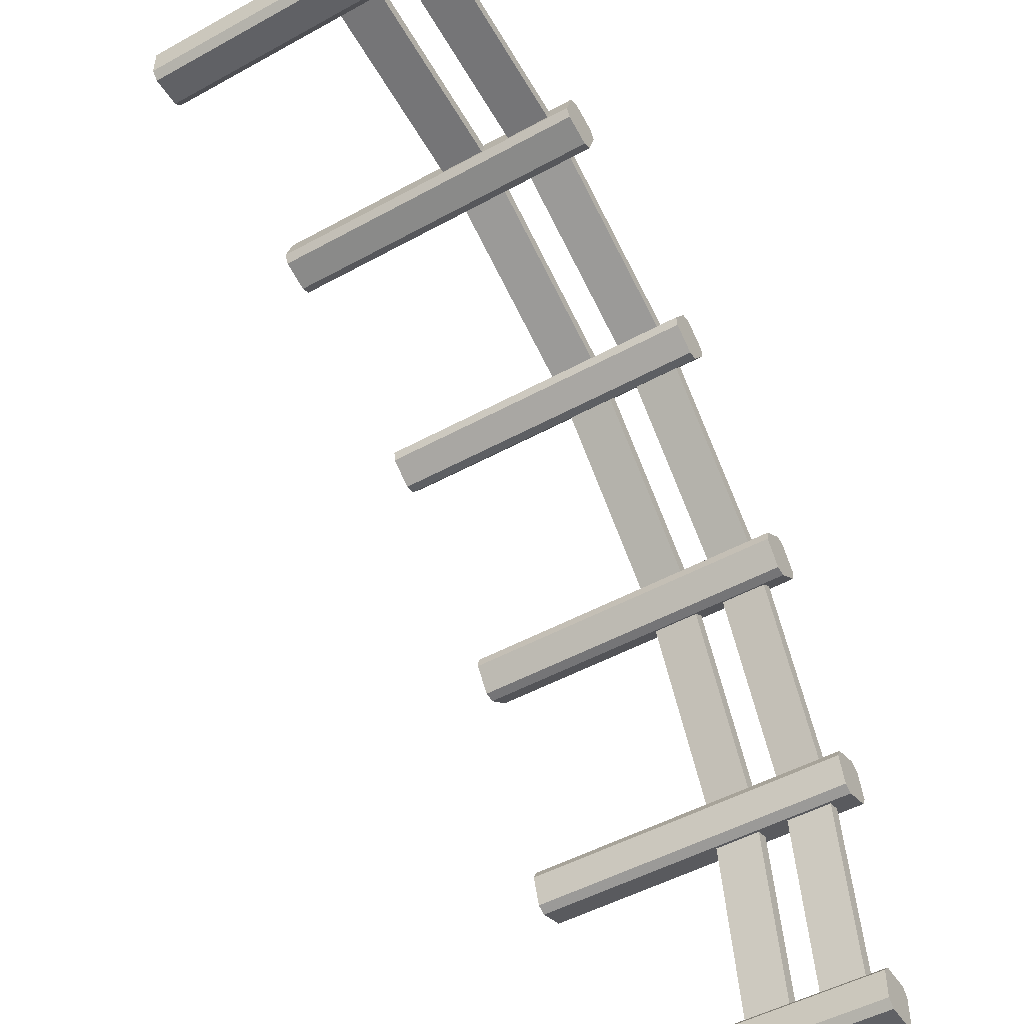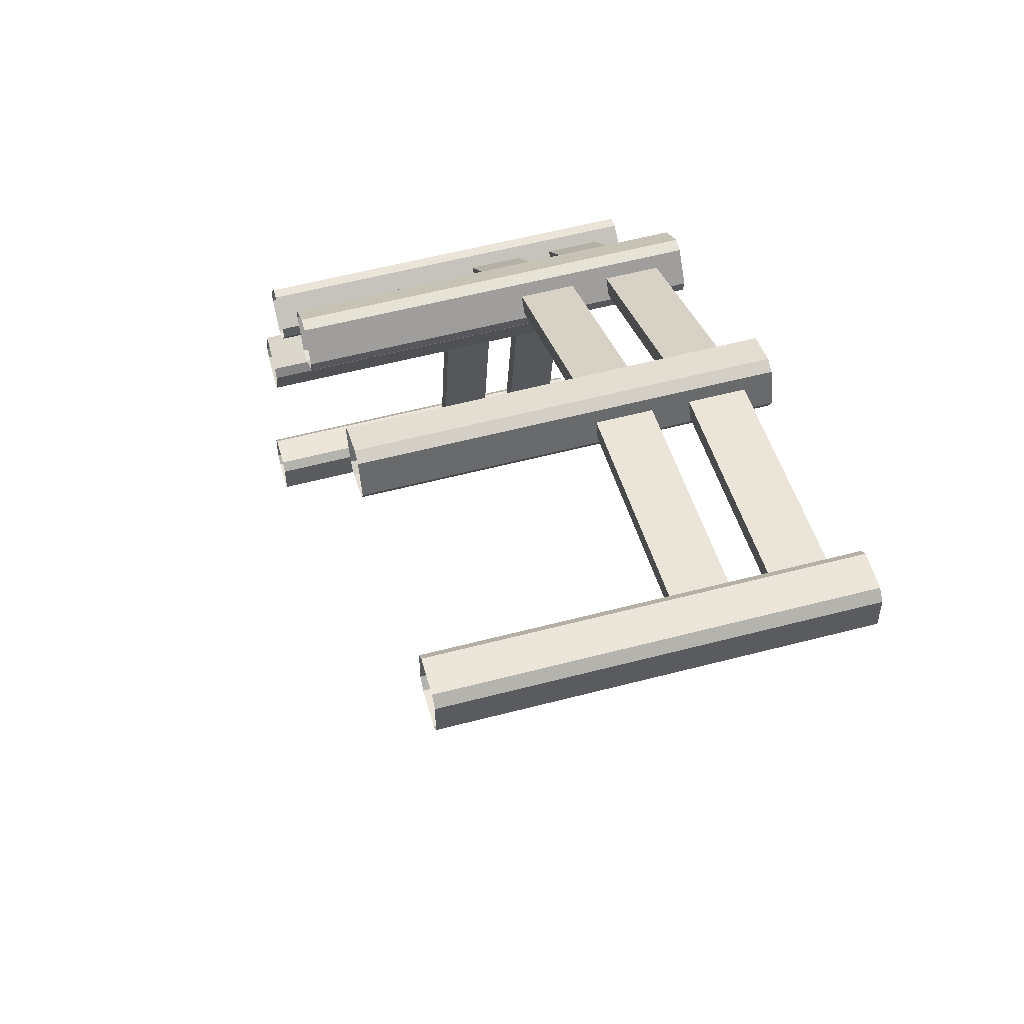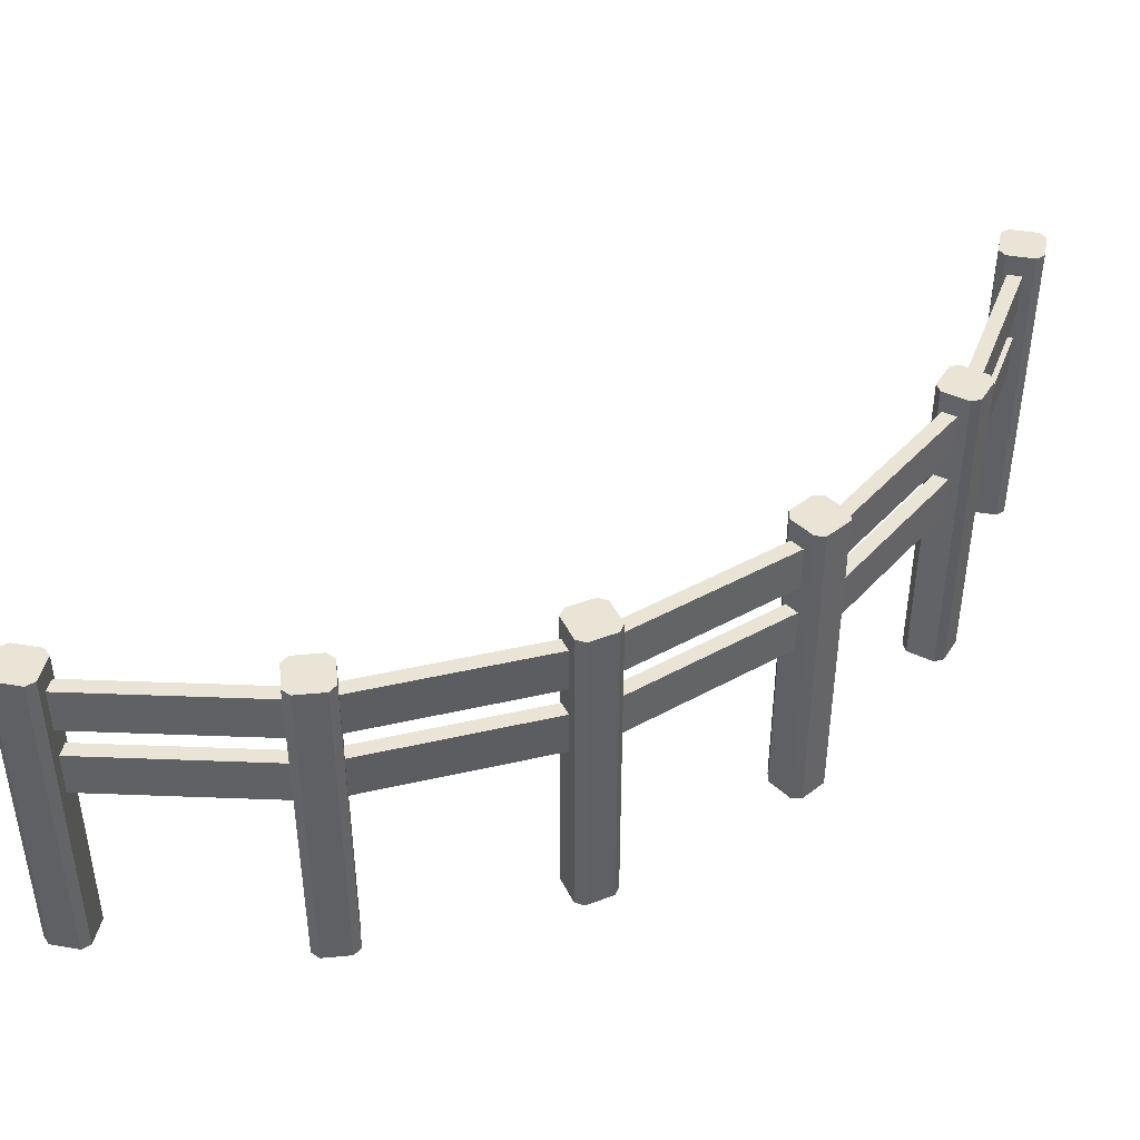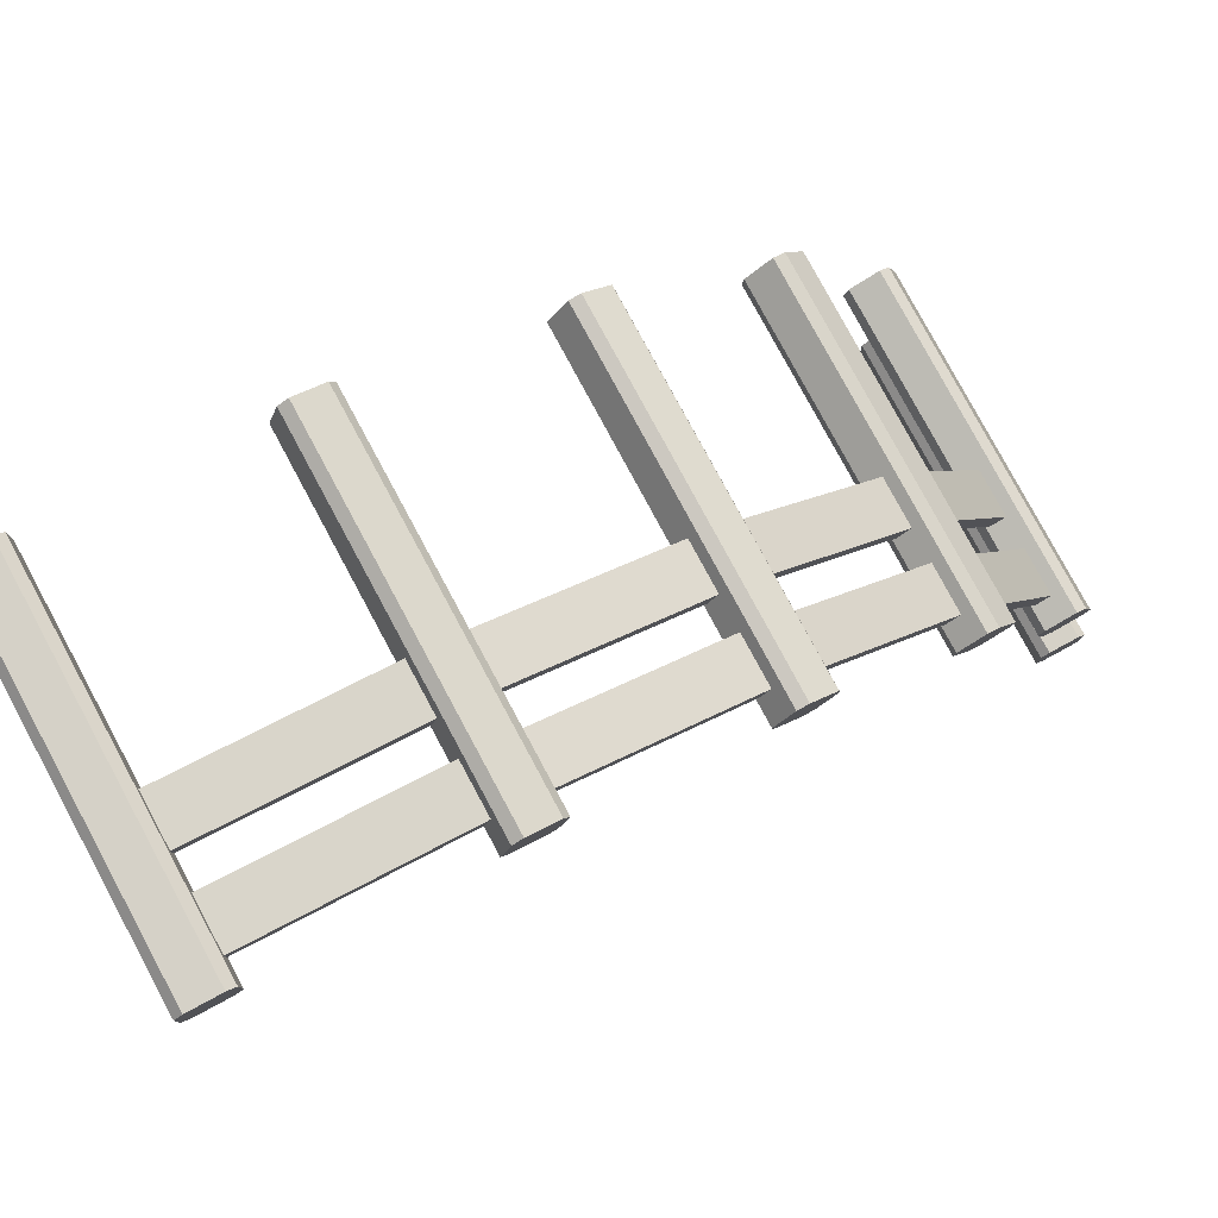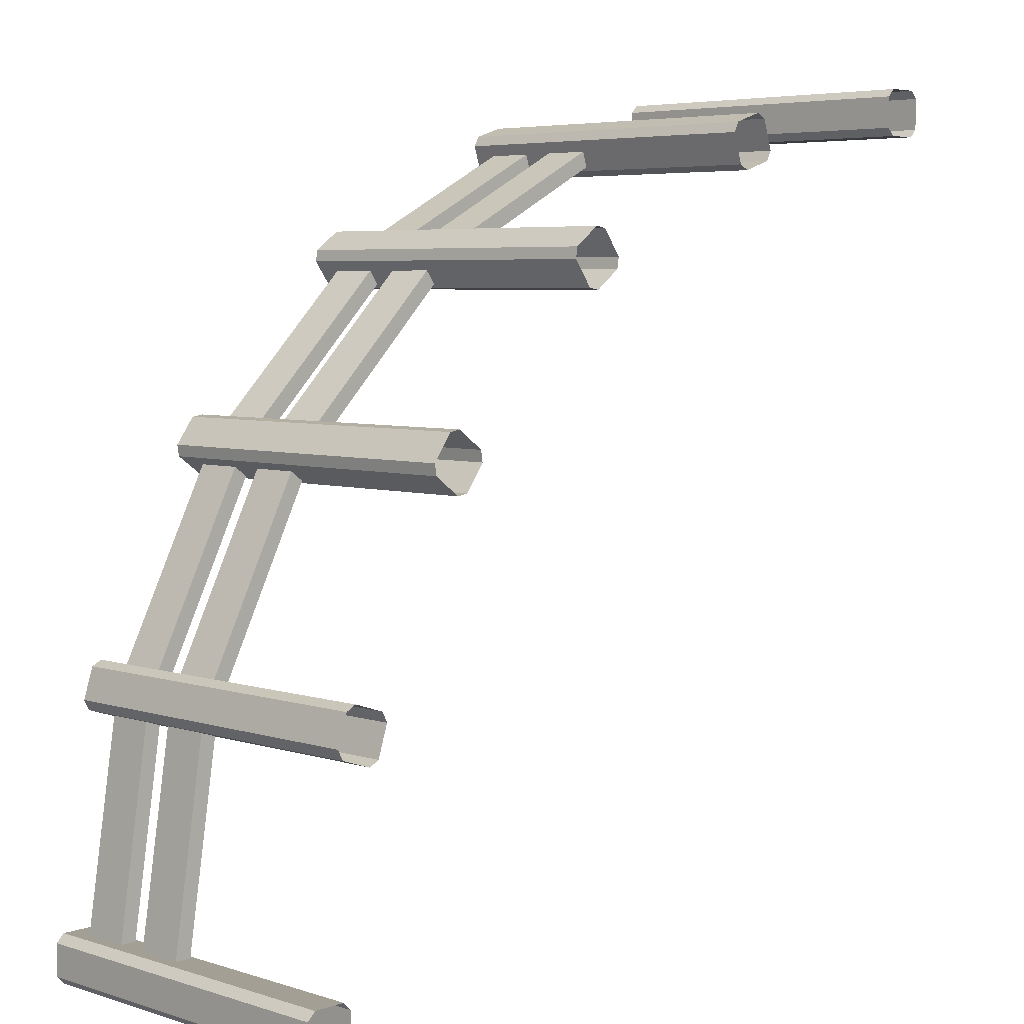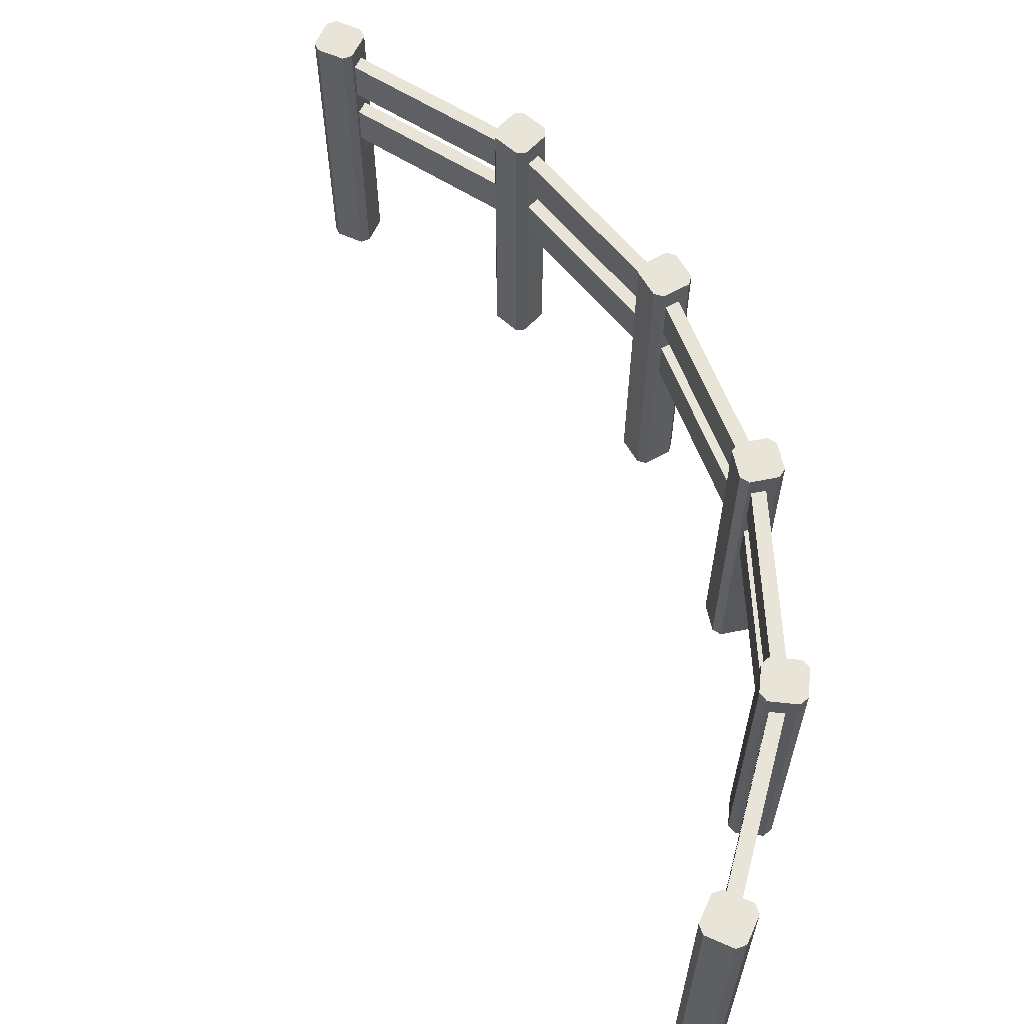
<metadata>
{"format":"obj","ext":"obj","renderer":"f3d","projection":"perspective","resolution":1024,"background":"white","views":[{"elev":-49.5,"azim":121.3,"up":"+Z"},{"elev":56.1,"azim":74.6,"up":"+Z"},{"elev":42.5,"azim":-78.4,"up":"+Y"},{"elev":79.5,"azim":151.7,"up":"+Z"},{"elev":5.3,"azim":-45.9,"up":"+Z"},{"elev":60.6,"azim":-155.7,"up":"+Y"}]}
</metadata>
<code>
o Fence_Post_Side
g Fence_Post_Side
v 0.7518 -0 0.9644
v 0.7833 -0 0.9484
v 0.7833 1.1 0.9484
v 0.7518 1.1 0.9644
v 0.6567 1.1 0.9335
v 0.6567 0 0.9335
v 0.6407 -0 0.902
v 0.6407 1.1 0.902
v 0.6716 -0 0.8069
v 0.6716 1.1 0.8069
v 0.7031 -0 0.7909
v 0.7031 1.1 0.7909
v 0.7982 -0 0.8218
v 0.7982 1.1 0.8218
v 0.8142 -0 0.8533
v 0.8142 1.1 0.8533
f 1 2 4
f 2 3 4
f 4 5 1
f 5 6 1
f 7 6 8
f 6 5 8
f 8 10 7
f 10 9 7
f 11 9 12
f 9 10 12
f 12 14 11
f 14 13 11
f 15 13 16
f 13 14 16
f 2 15 3
f 15 16 3
v 1.45 -0 0.925
v 1.425 -0 0.95
v 1.425 1.1 0.95
v 1.45 1.1 0.925
v 1.55 -0 0.925
v 1.55 1.1 0.925
v 1.575 -0 0.95
v 1.575 1.1 0.95
v 1.575 -0 1.05
v 1.575 1.1 1.05
v 1.55 -0 1.075
v 1.55 1.1 1.075
v 1.45 1.1 1.075
v 1.45 0 1.075
v 1.425 -0 1.05
v 1.425 1.1 1.05
f 17 18 20
f 18 19 20
f 20 22 17
f 22 21 17
f 23 21 24
f 21 22 24
f 25 23 26
f 23 24 26
f 27 25 28
f 25 26 28
f 28 29 27
f 29 30 27
f 31 30 32
f 30 29 32
f 32 19 31
f 19 18 31
v -1.075 1.1 -1.45
v -1.075 1.1 -1.55
v -1.075 0 -1.55
v -1.075 -0 -1.45
v -1.05 -0 -1.425
v -1.05 1.1 -1.425
v -0.95 -0 -1.425
v -0.95 1.1 -1.425
v -0.925 -0 -1.45
v -0.925 1.1 -1.45
v -0.925 -0 -1.55
v -0.925 1.1 -1.55
v -0.95 -0 -1.575
v -0.95 1.1 -1.575
v -1.05 -0 -1.575
v -1.05 1.1 -1.575
f 33 34 36
f 34 35 36
f 36 37 33
f 37 38 33
f 37 39 38
f 39 40 38
f 39 41 40
f 41 42 40
f 44 42 43
f 42 41 43
f 43 45 44
f 45 46 44
f 48 46 47
f 46 45 47
f 47 35 48
f 35 34 48
v -0.8218 -0 -0.7982
v -0.8533 -0 -0.8142
v -0.8533 1.1 -0.8142
v -0.8218 1.1 -0.7982
v -0.7909 -0 -0.7031
v -0.7909 1.1 -0.7031
v -0.8069 -0 -0.6716
v -0.8069 1.1 -0.6716
v -0.902 -0 -0.6407
v -0.902 1.1 -0.6407
v -0.9335 -0 -0.6567
v -0.9335 1.1 -0.6567
v -0.9644 1.1 -0.7518
v -0.9644 0 -0.7518
v -0.9484 -0 -0.7833
v -0.9484 1.1 -0.7833
f 49 50 52
f 50 51 52
f 52 54 49
f 54 53 49
f 55 53 56
f 53 54 56
f 57 55 58
f 55 56 58
f 59 57 60
f 57 58 60
f 60 61 59
f 61 62 59
f 63 62 64
f 62 61 64
f 64 51 63
f 51 50 63
v 0.0269 -0 0.6126
v 0.06182 -0 0.6071
v 0.06182 1.1 0.6071
v 0.0269 1.1 0.6126
v -0.054 1.1 0.5538
v -0.054 0 0.5538
v -0.05953 -0 0.5189
v -0.05953 1.1 0.5189
v -0.0007494 -0 0.438
v -0.0007494 1.1 0.438
v 0.03417 -0 0.4325
v 0.03417 1.1 0.4325
v 0.1151 -0 0.4913
v 0.1151 1.1 0.4913
v 0.1206 -0 0.5262
v 0.1206 1.1 0.5262
f 65 66 68
f 66 67 68
f 68 69 65
f 69 70 65
f 71 70 72
f 70 69 72
f 72 74 71
f 74 73 71
f 75 73 76
f 73 74 76
f 76 78 75
f 78 77 75
f 79 77 80
f 77 78 80
f 66 79 67
f 79 80 67
v -0.4913 -0 -0.1151
v -0.4325 -0 -0.03417
v -0.4325 1.1 -0.03417
v -0.4913 1.1 -0.1151
v -0.5262 -0 -0.1206
v -0.5262 1.1 -0.1206
v -0.6071 -0 -0.06182
v -0.6071 1.1 -0.06182
v -0.6126 0 -0.0269
v -0.6126 1.1 -0.0269
v -0.5538 1.1 0.054
v -0.5538 -0 0.054
v -0.5189 -0 0.05953
v -0.5189 1.1 0.05953
v -0.438 -0 0.0007494
v -0.438 1.1 0.0007494
f 84 83 81
f 83 82 81
f 81 85 84
f 85 86 84
f 88 86 87
f 86 85 87
f 87 89 88
f 89 90 88
f 91 90 92
f 90 89 92
f 92 93 91
f 93 94 91
f 93 95 94
f 95 96 94
f 95 82 96
f 82 83 96
o Fence_Post_Top
g Fence_Post_Top
v 0.7833 1.1 0.9484
v 0.8142 1.1 0.8533
v 0.7982 1.1 0.8218
v 0.7031 1.1 0.7909
v 0.6716 1.1 0.8069
v 0.6407 1.1 0.902
v 0.6567 1.1 0.9335
v 0.7518 1.1 0.9644
v 0.7275 1.1 0.8776
f 97 98 105
f 103 104 105
f 102 103 105
f 101 102 105
f 100 101 105
f 99 100 105
f 98 99 105
f 104 97 105
v 1.575 1.1 1.05
v 1.575 1.1 0.95
v 1.55 1.1 0.925
v 1.45 1.1 0.925
v 1.425 1.1 0.95
v 1.425 1.1 1.05
v 1.45 1.1 1.075
v 1.55 1.1 1.075
v 1.5 1.1 1
f 106 107 114
f 112 113 114
f 111 112 114
f 110 111 114
f 109 110 114
f 108 109 114
f 107 108 114
f 113 106 114
v -1.05 1.1 -1.425
v -0.95 1.1 -1.425
v -0.925 1.1 -1.45
v -0.925 1.1 -1.55
v -0.95 1.1 -1.575
v -1.05 1.1 -1.575
v -1.075 1.1 -1.55
v -1.075 1.1 -1.45
v -1 1.1 -1.5
f 115 116 123
f 121 122 123
f 120 121 123
f 119 120 123
f 118 119 123
f 117 118 123
f 116 117 123
f 122 115 123
v -0.902 1.1 -0.6407
v -0.8069 1.1 -0.6716
v -0.7909 1.1 -0.7031
v -0.8218 1.1 -0.7982
v -0.8533 1.1 -0.8142
v -0.9484 1.1 -0.7833
v -0.9644 1.1 -0.7518
v -0.9335 1.1 -0.6567
v -0.8776 1.1 -0.7275
f 124 125 132
f 130 131 132
f 129 130 132
f 128 129 132
f 127 128 132
f 126 127 132
f 125 126 132
f 131 124 132
v 0.06182 1.1 0.6071
v 0.1206 1.1 0.5262
v 0.1151 1.1 0.4913
v 0.03417 1.1 0.4325
v -0.0007494 1.1 0.438
v -0.05953 1.1 0.5189
v -0.054 1.1 0.5538
v 0.0269 1.1 0.6126
v 0.03054 1.1 0.5225
f 133 134 141
f 139 140 141
f 138 139 141
f 137 138 141
f 136 137 141
f 135 136 141
f 134 135 141
f 140 133 141
v -0.5189 1.1 0.05953
v -0.438 1.1 0.0007494
v -0.4325 1.1 -0.03417
v -0.4913 1.1 -0.1151
v -0.5262 1.1 -0.1206
v -0.6071 1.1 -0.06182
v -0.6126 1.1 -0.0269
v -0.5538 1.1 0.054
v -0.5225 1.1 -0.03054
f 142 143 150
f 148 149 150
f 147 148 150
f 146 147 150
f 145 146 150
f 144 145 150
f 143 144 150
f 149 142 150
o Fence_Rail
g Fence_Rail
v 0.04189 1.025 0.5003
v 0.04189 0.875 0.5003
v 0.7388 0.875 0.8554
v 0.7388 1.025 0.8554
v 0.01919 1.025 0.5448
v 0.7161 1.025 0.8999
v 0.01919 0.875 0.5448
v 0.7161 0.875 0.8999
f 154 153 151
f 153 152 151
f 151 155 154
f 155 156 154
f 155 157 156
f 157 158 156
f 153 158 152
f 158 157 152
v 0.01919 0.775 0.5448
v 0.01919 0.625 0.5448
v 0.7161 0.625 0.8999
v 0.7161 0.775 0.8999
v 0.04189 0.775 0.5003
v 0.7388 0.775 0.8554
v 0.04189 0.625 0.5003
v 0.7388 0.625 0.8554
f 159 160 162
f 160 161 162
f 163 159 164
f 159 162 164
f 164 166 163
f 166 165 163
f 166 161 165
f 161 160 165
v -0.8554 1.025 -0.7388
v -0.8554 0.875 -0.7388
v -0.5003 0.875 -0.04189
v -0.5003 1.025 -0.04189
v -0.8999 1.025 -0.7161
v -0.5448 1.025 -0.01919
v -0.8999 0.875 -0.7161
v -0.5448 0.875 -0.01919
f 170 169 167
f 169 168 167
f 167 171 170
f 171 172 170
f 171 173 172
f 173 174 172
f 169 174 168
f 174 173 168
v 0.7314 0.775 0.8529
v 0.7314 0.625 0.8529
v 1.504 0.625 0.9753
v 1.504 0.775 0.9753
v 0.7235 0.775 0.9023
v 1.496 0.775 1.025
v 0.7235 0.625 0.9023
v 1.496 0.625 1.025
f 178 177 175
f 177 176 175
f 175 179 178
f 179 180 178
f 179 181 180
f 181 182 180
f 177 182 176
f 182 181 176
v -0.8999 0.775 -0.7161
v -0.8999 0.625 -0.7161
v -0.5448 0.625 -0.01919
v -0.5448 0.775 -0.01919
v -0.8554 0.775 -0.7388
v -0.5003 0.775 -0.04189
v -0.8554 0.625 -0.7388
v -0.5003 0.625 -0.04189
f 183 184 186
f 184 185 186
f 187 183 188
f 183 186 188
f 188 190 187
f 190 189 187
f 190 185 189
f 185 184 189
v -0.5049 0.775 -0.04822
v -0.5049 0.625 -0.04822
v 0.04822 0.625 0.5049
v 0.04822 0.775 0.5049
v -0.5402 0.775 -0.01286
v 0.01286 0.775 0.5402
v -0.5402 0.625 -0.01286
v 0.01286 0.625 0.5402
f 194 193 191
f 193 192 191
f 191 195 194
f 195 196 194
f 195 197 196
f 197 198 196
f 193 198 192
f 198 197 192
v 0.7314 1.025 0.8529
v 0.7314 0.875 0.8529
v 1.504 0.875 0.9753
v 1.504 1.025 0.9753
v 0.7235 1.025 0.9023
v 1.496 1.025 1.025
v 0.7235 0.875 0.9023
v 1.496 0.875 1.025
f 202 201 199
f 201 200 199
f 199 203 202
f 203 204 202
f 203 205 204
f 205 206 204
f 201 206 200
f 206 205 200
v -0.5049 1.025 -0.04822
v -0.5049 0.875 -0.04822
v 0.04822 0.875 0.5049
v 0.04822 1.025 0.5049
v -0.5402 1.025 -0.01286
v 0.01286 1.025 0.5402
v -0.5402 0.875 -0.01286
v 0.01286 0.875 0.5402
f 210 209 207
f 209 208 207
f 207 211 210
f 211 212 210
f 211 213 212
f 213 214 212
f 209 214 208
f 214 213 208
v -1.025 1.025 -1.496
v -1.025 0.875 -1.496
v -0.9023 0.875 -0.7235
v -0.9023 1.025 -0.7235
v -0.9753 1.025 -1.504
v -0.8529 1.025 -0.7314
v -0.9753 0.875 -1.504
v -0.8529 0.875 -0.7314
f 215 216 218
f 216 217 218
f 219 215 220
f 215 218 220
f 220 222 219
f 222 221 219
f 222 217 221
f 217 216 221
v -0.9753 0.625 -1.504
v -1.025 0.625 -1.496
v -0.9023 0.625 -0.7235
v -0.8529 0.625 -0.7314
v -0.9753 0.775 -1.504
v -0.8529 0.775 -0.7314
v -1.025 0.775 -1.496
v -0.9023 0.775 -0.7235
f 226 225 223
f 225 224 223
f 228 226 227
f 226 223 227
f 227 229 228
f 229 230 228
f 229 224 230
f 224 225 230

</code>
